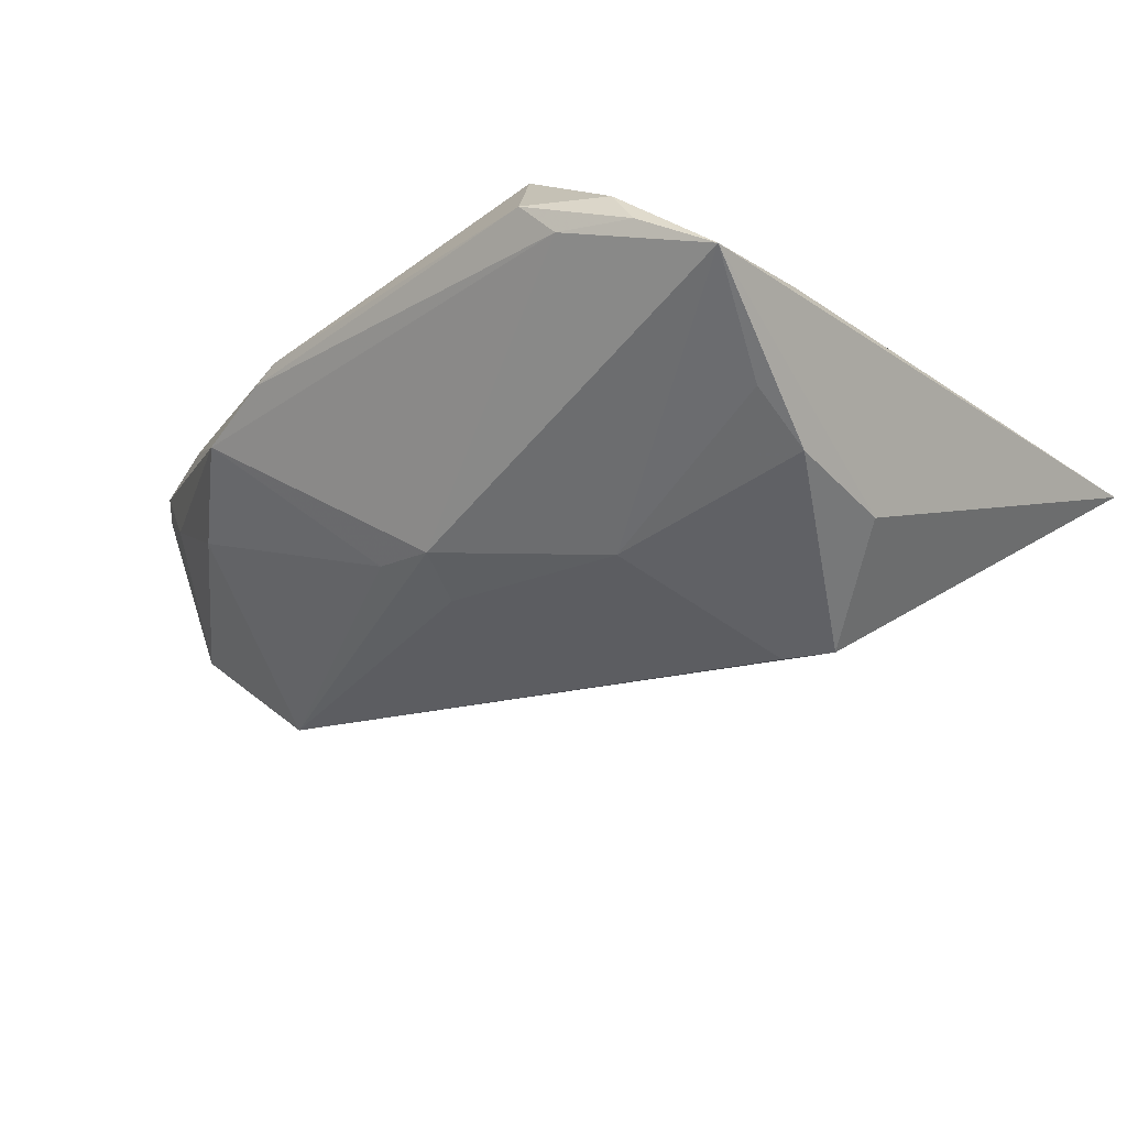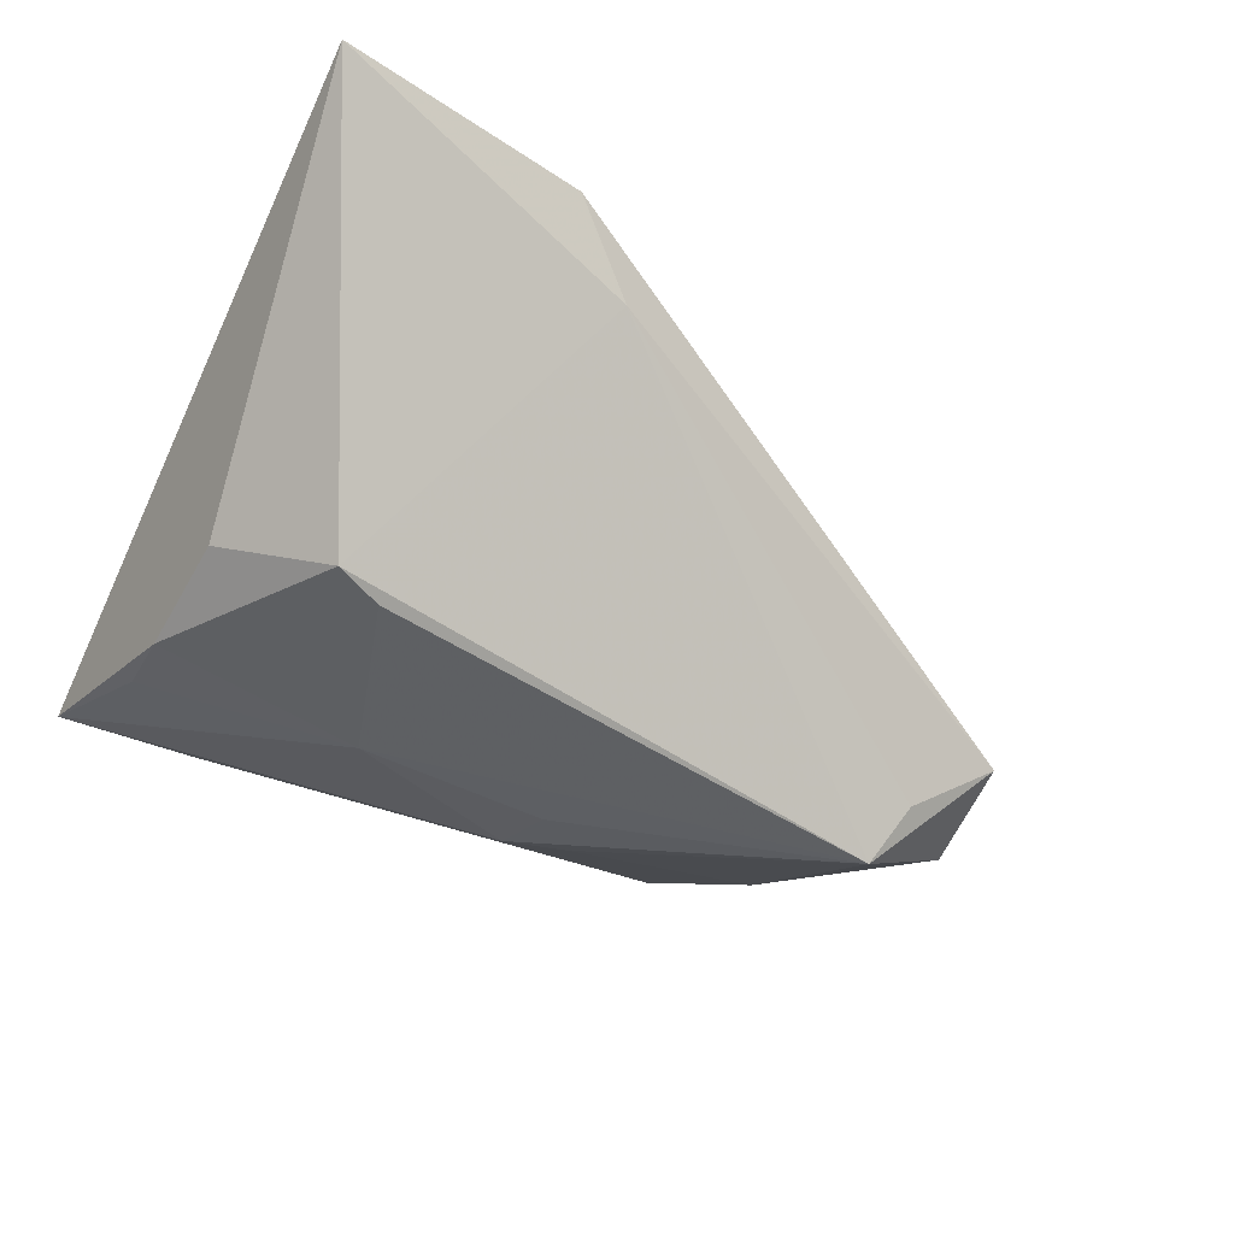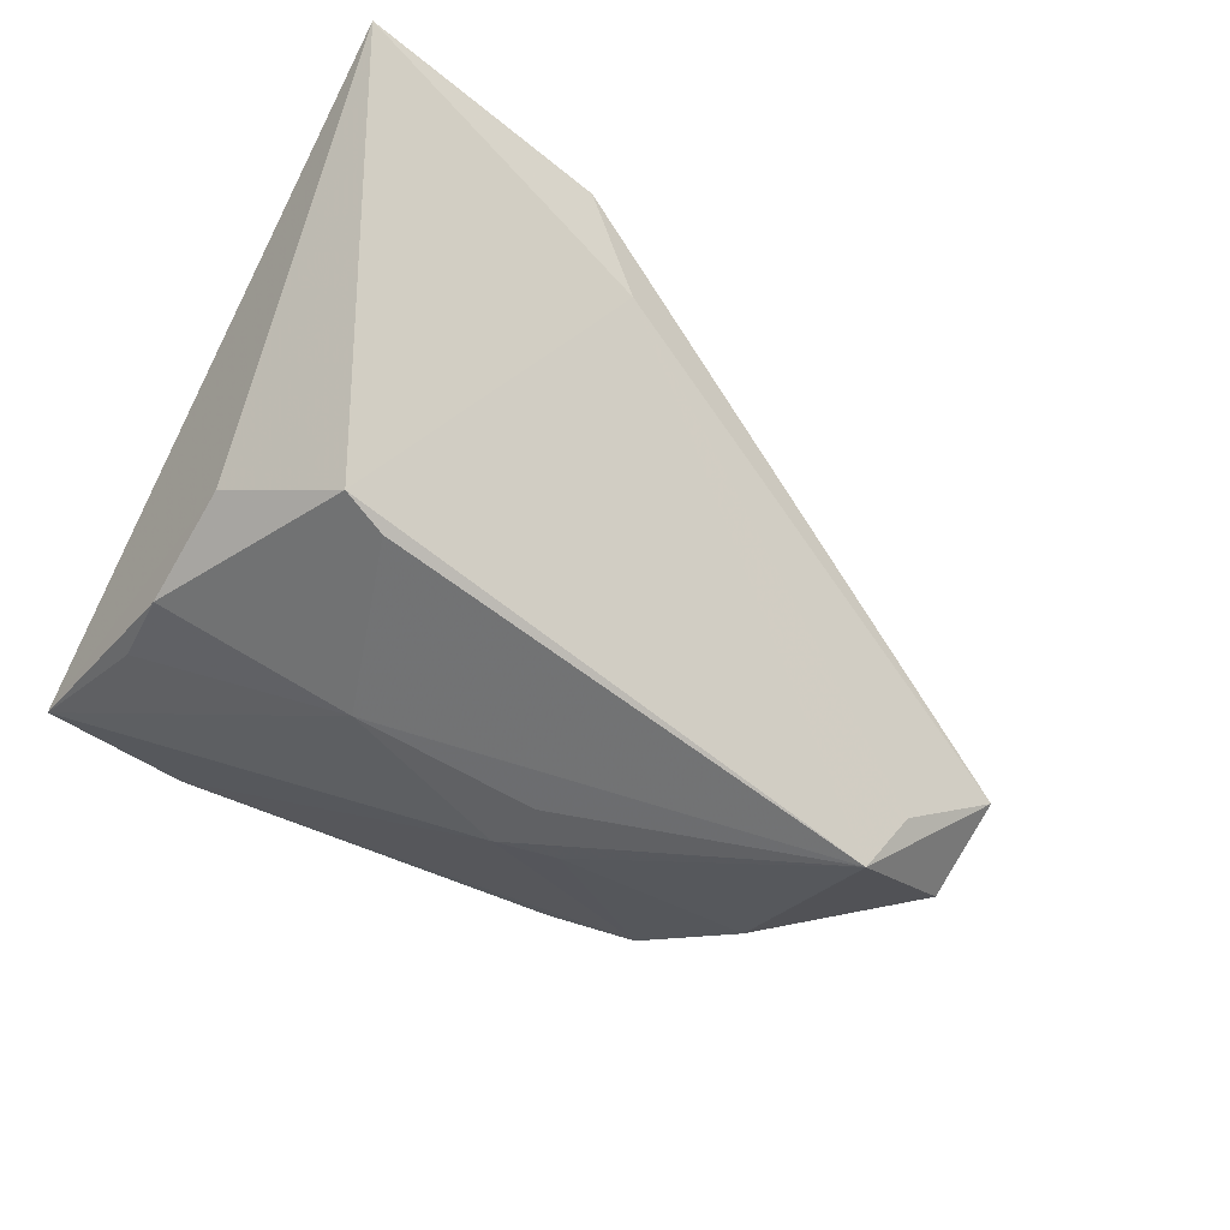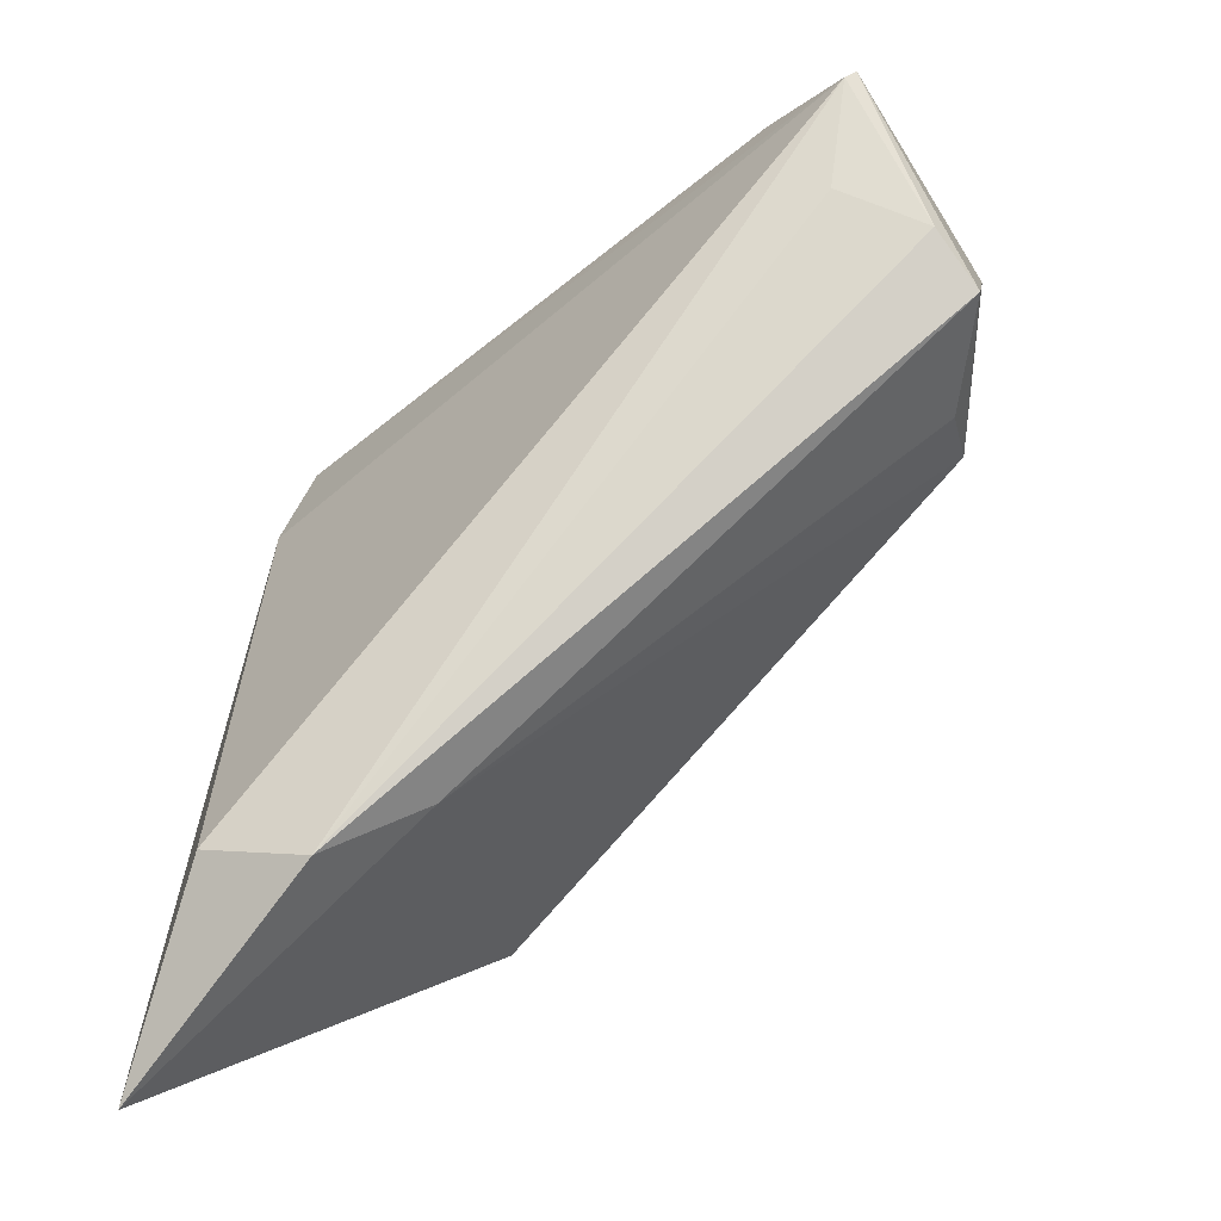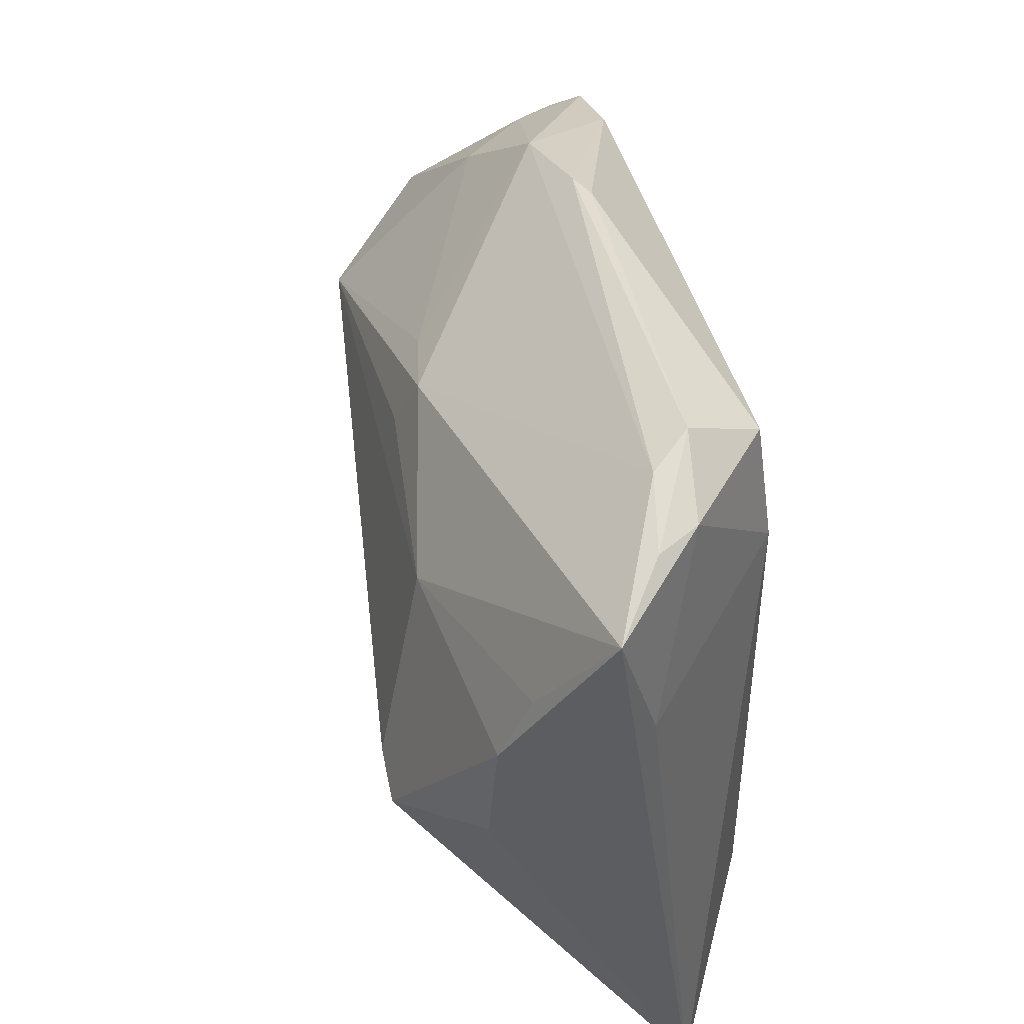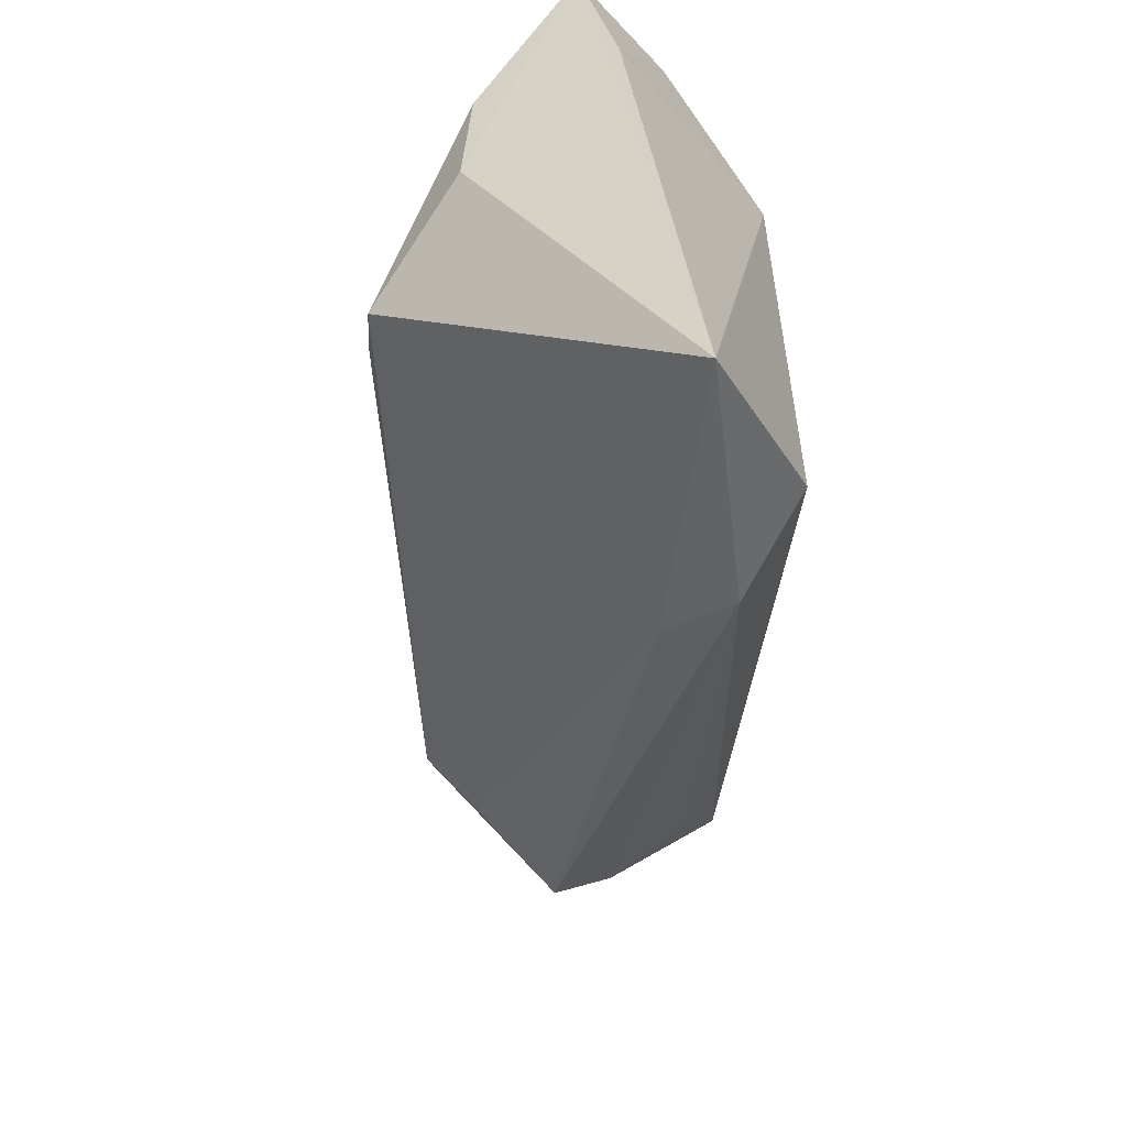
<metadata>
{"format":"obj","ext":"obj","renderer":"f3d","projection":"perspective","resolution":1024,"background":"white","views":[{"elev":-30.2,"azim":-140.5,"up":"+Z"},{"elev":-56.1,"azim":-25.3,"up":"+Z"},{"elev":-70.1,"azim":-26.9,"up":"+Z"},{"elev":-60.9,"azim":42.8,"up":"+Y"},{"elev":49.1,"azim":-102.1,"up":"+Y"},{"elev":-55.8,"azim":-92.4,"up":"+Y"}]}
</metadata>
<code>
v 0.006387 0.01948 -0.0154
v 0.0517 0.01671 0.005725
v -0.03156 0.03441 0.00513
v -0.03748 0.0188 -0.01217
v 0.04297 0.002387 -0.01918
v -0.02345 -0.03939 0.01628
v 0.01991 0.03409 0.004787
v -0.01863 0.03196 0.01513
v 0.05673 -0.005041 -0.003483
v 0.01413 0.01865 -0.01395
v -0.04277 -0.05072 0.00594
v -0.04277 0.03221 -0.005074
v -0.01363 0.01133 -0.01949
v 0.008495 0.0129 -0.01792
v 0.05834 0.01121 0.01628
v 0.0165 0.03463 0.006114
v -0.03473 0.03489 0.0003849
v -0.04135 0.01678 -0.0007125
v 0.05546 0.006475 -0.007468
v 0.04829 0.01773 0.01568
v 0.03 0.03125 0.002164
v -0.02169 0.01911 0.01628
v -0.01364 -0.04408 0.01068
v -0.005139 -0.03717 0.004045
v -0.03642 -0.003886 -0.01657
v 0.05936 0.01269 0.01544
v 0.05713 -0.001591 0.003227
v 0.05829 0.01273 0.01126
v 0.05183 0.00178 0.01168
v 0.04615 -0.002564 -0.01304
v -0.02235 0.03799 0.006309
v -0.026 0.03655 0.002023
v 0.03951 0.02232 -0.00307
v -0.0196 -0.01017 -0.02523
v -0.03731 0.01058 -0.01572
v -0.02491 -0.0127 -0.02514
f 11 12 25
f 25 36 11
f 11 6 22
f 26 9 19
f 19 9 5
f 11 36 24
f 24 36 5
f 35 13 36
f 35 25 12
f 36 25 35
f 5 36 34
f 34 13 5
f 36 13 34
f 1 13 12
f 18 12 11
f 11 22 18
f 3 22 8
f 12 18 3
f 3 18 22
f 2 21 26
f 33 19 5
f 21 2 33
f 33 2 19
f 5 9 30
f 30 24 5
f 9 24 30
f 32 7 21
f 32 1 12
f 21 1 32
f 12 13 4
f 4 35 12
f 13 35 4
f 5 13 14
f 14 1 5
f 13 1 14
f 27 9 26
f 15 27 26
f 15 22 6
f 8 22 15
f 23 15 6
f 23 6 11
f 11 24 23
f 23 24 9
f 9 27 23
f 26 19 28
f 28 2 26
f 19 2 28
f 10 1 21
f 21 33 10
f 5 1 10
f 10 33 5
f 12 3 17
f 17 32 12
f 8 16 31
f 31 3 8
f 31 16 7
f 7 32 31
f 31 17 3
f 32 17 31
f 20 15 26
f 8 15 20
f 20 16 8
f 7 16 20
f 26 21 20
f 21 7 20
f 27 15 29
f 29 23 27
f 15 23 29

</code>
